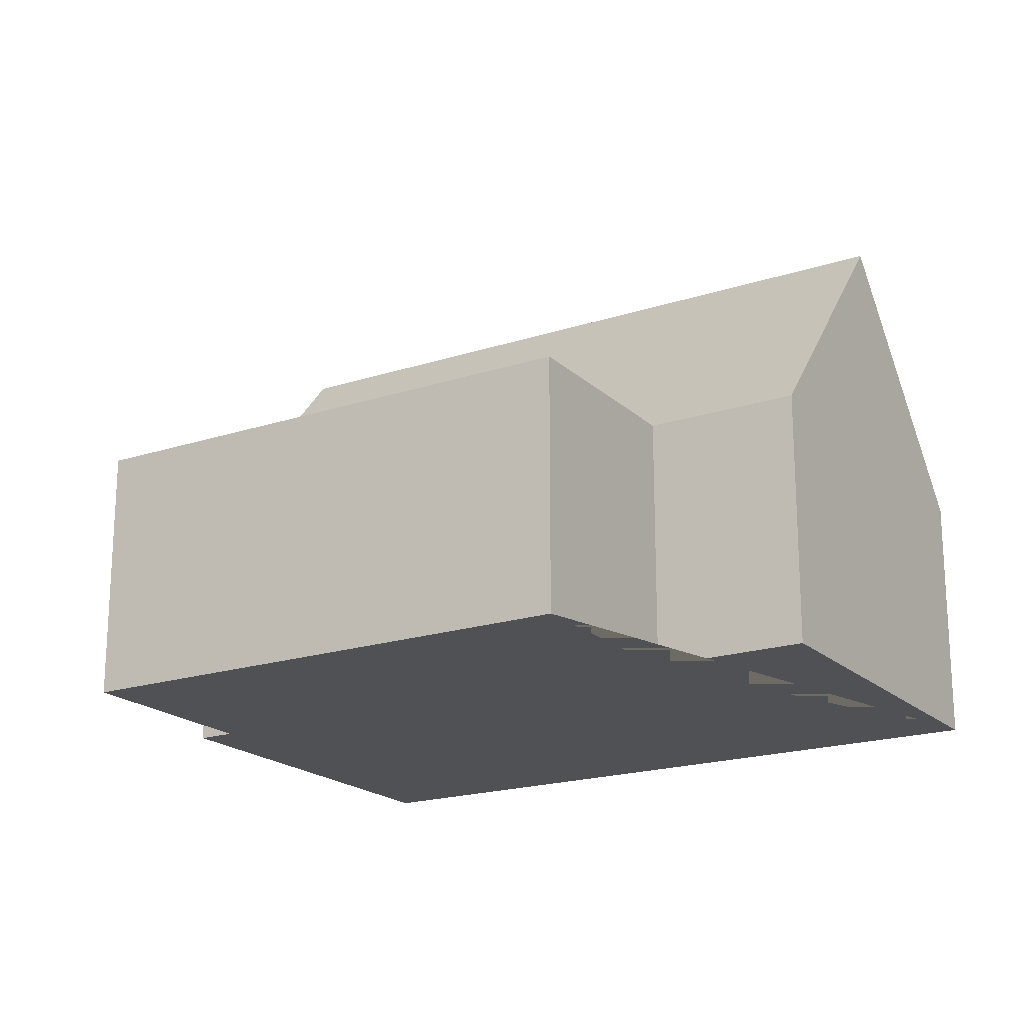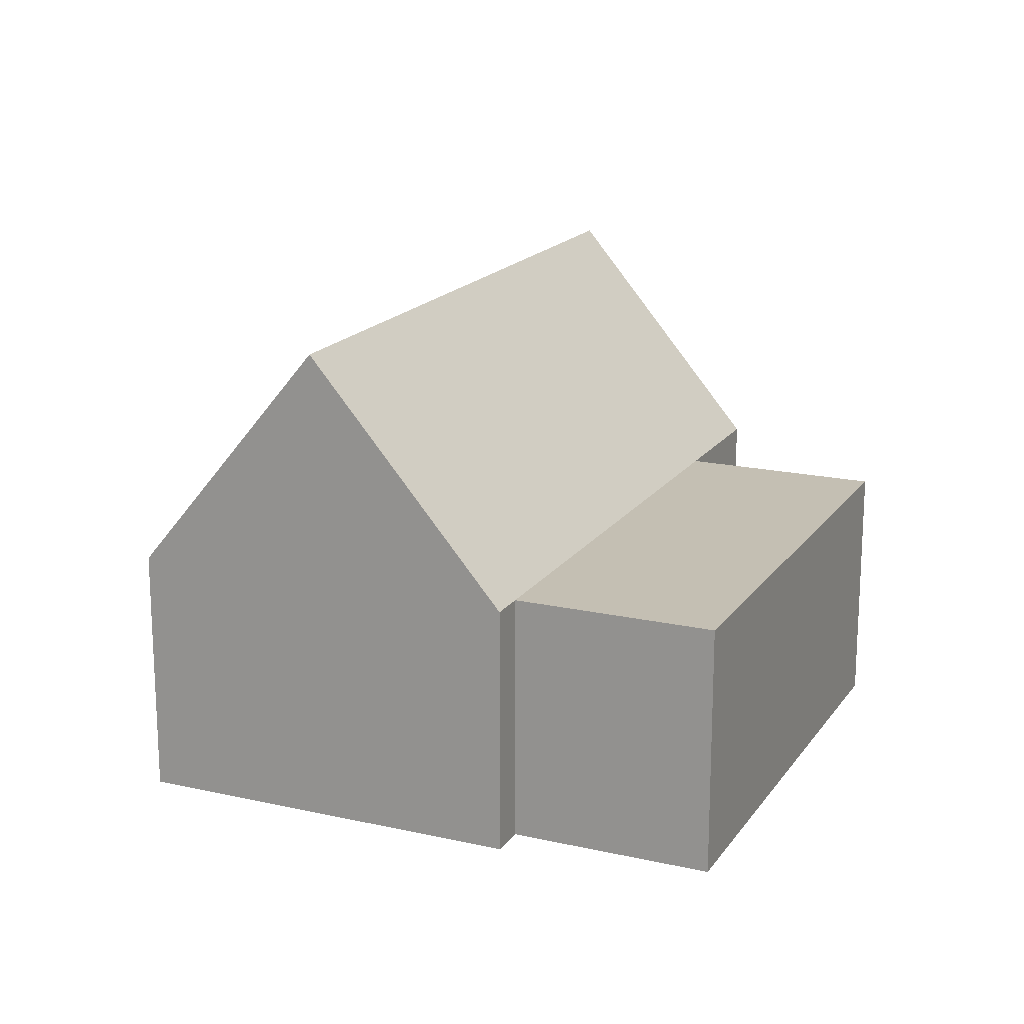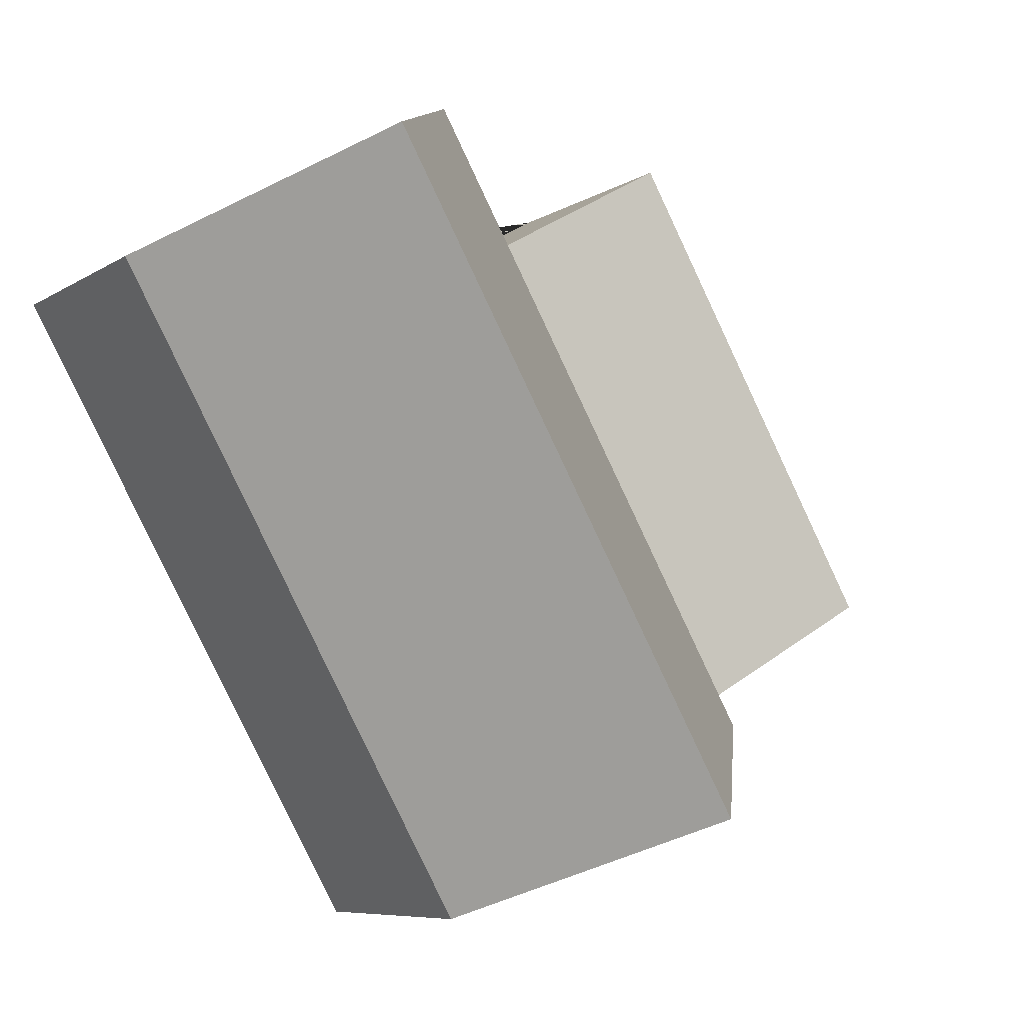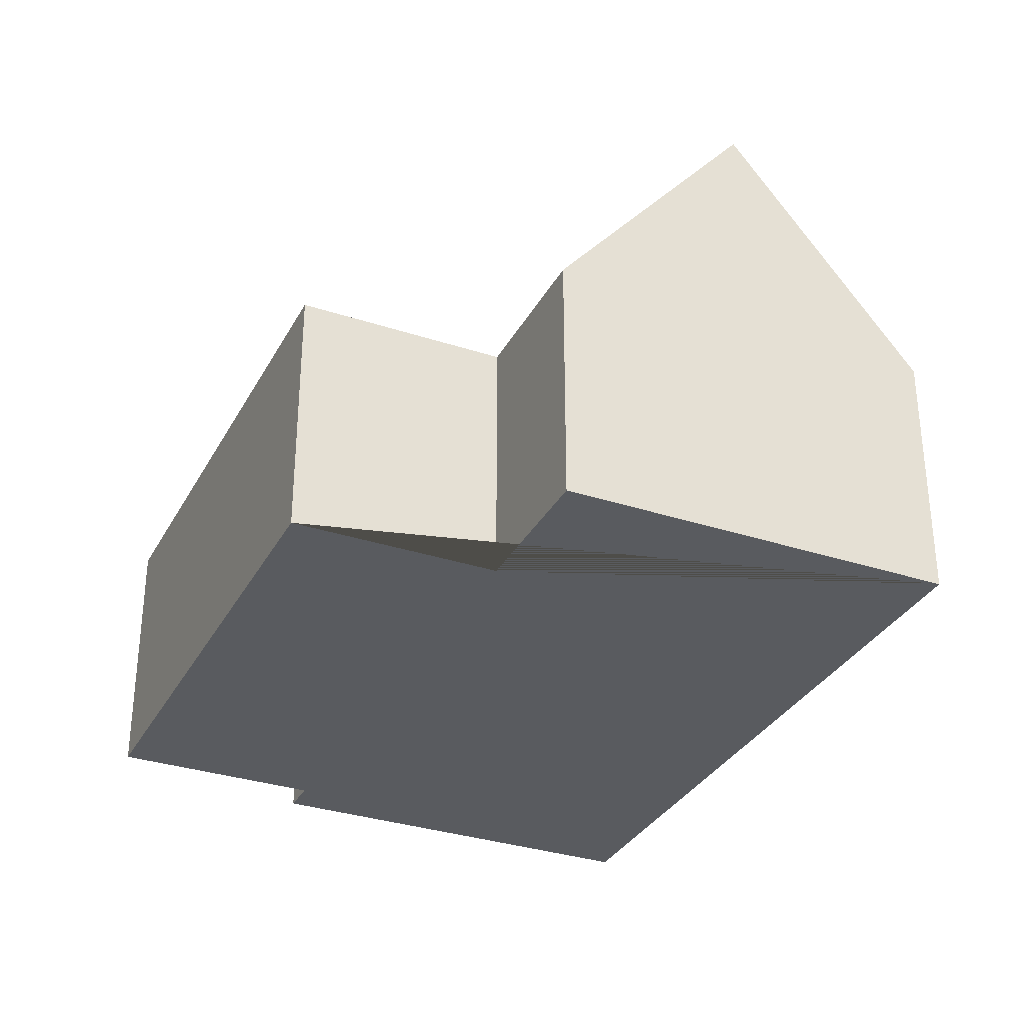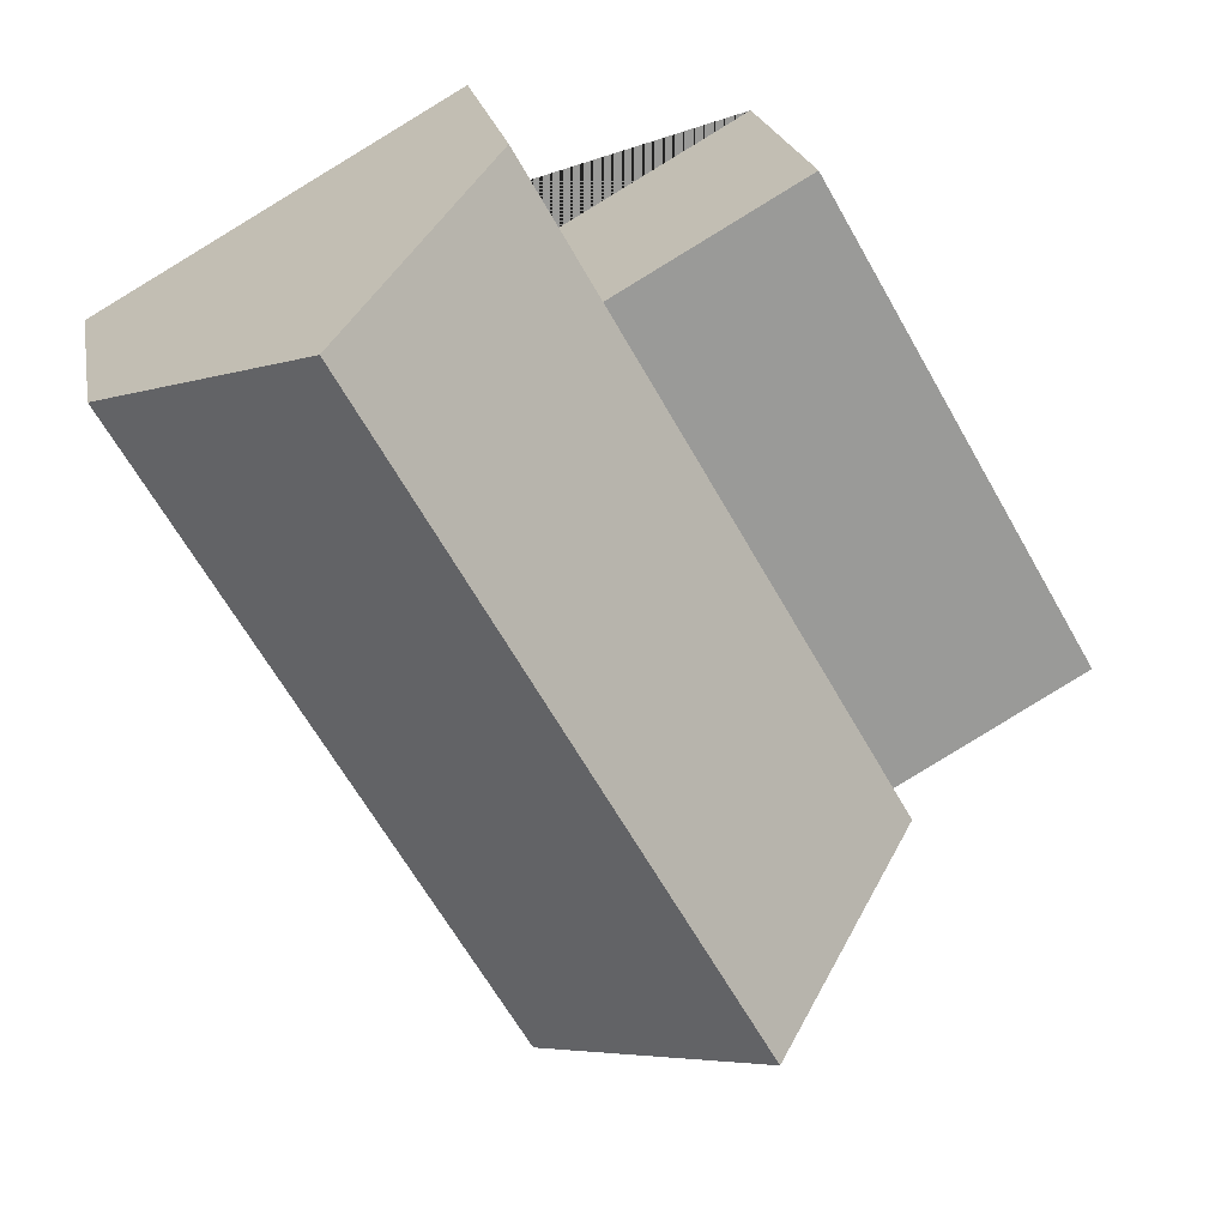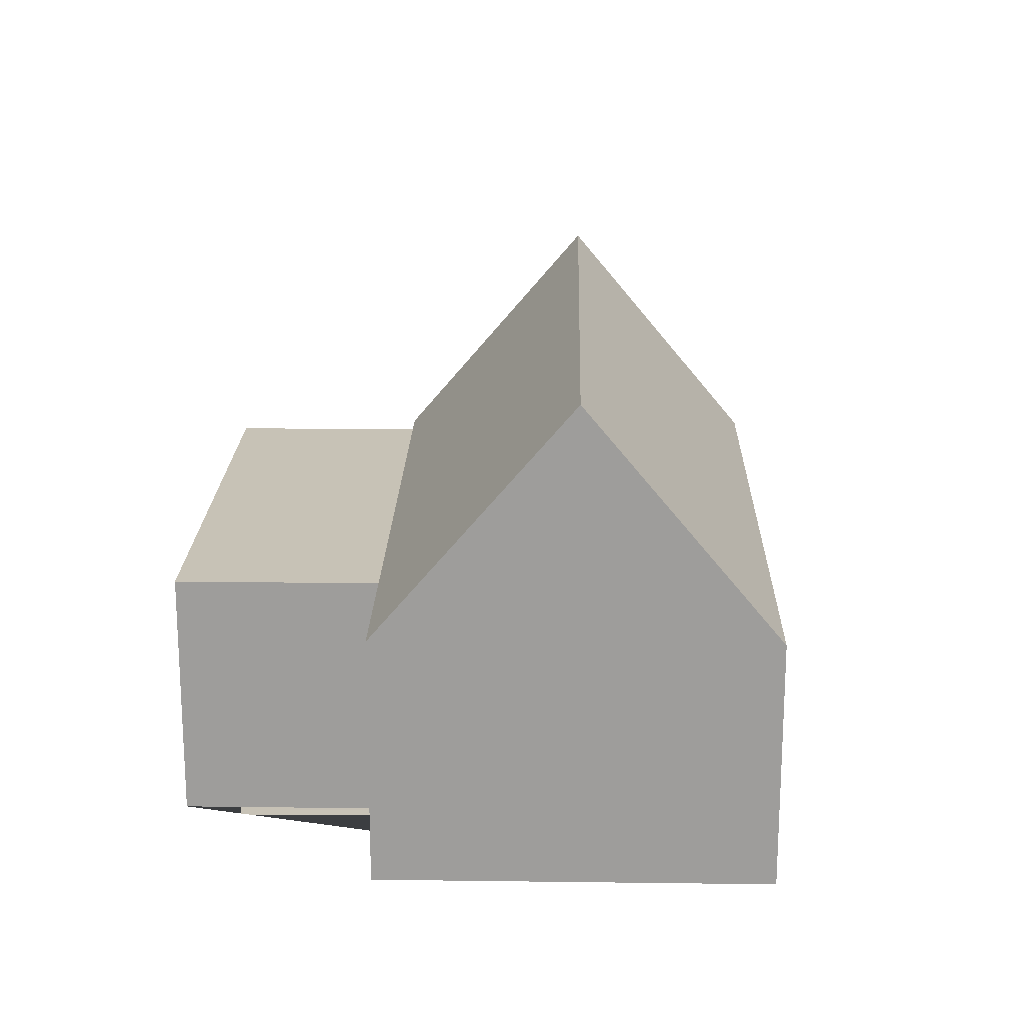
<metadata>
{"format":"obj","ext":"obj","renderer":"f3d","projection":"perspective","resolution":1024,"background":"white","views":[{"elev":-19.5,"azim":-28.8,"up":"+Y"},{"elev":17.7,"azim":-126.3,"up":"+Y"},{"elev":-7.4,"azim":149.2,"up":"+Z"},{"elev":-32.6,"azim":5.2,"up":"+Y"},{"elev":21.1,"azim":169.8,"up":"+Z"},{"elev":19.2,"azim":31.1,"up":"+Y"}]}
</metadata>
<code>
o BK39_500_015032_0060
v 269.3 75 -70.27
v 163.5 75 -256.3
v 112.7 145 -227.3
v 218.7 144.7 -41.36
v 60.72 75 -197.6
v 66.25 75 -187.9
v 144.2 75 -51.49
v 166.9 75 -11.78
v 90.98 75 -21.09
v 13.05 75 -157.6
v 269.3 0 -70.27
v 163.5 0 -256.3
v 60.72 0 -197.6
v 66.25 0 -187.9
v 13.05 0 -157.6
v 90.98 0 -21.09
v 144.2 0 -51.49
v 166.9 0 -11.78
f 4 3 5 6 7 8
f 7 6 10 9
f 4 1 2 3
f 2 3 5
f 8 4 1
f 11 12 13 14 15 16 17 18
f 1 11 12 2
f 2 12 13 5
f 5 13 14 6
f 6 14 15 10
f 10 15 16 9
f 9 16 17 7
f 7 17 18 8
f 8 18 11 1

</code>
